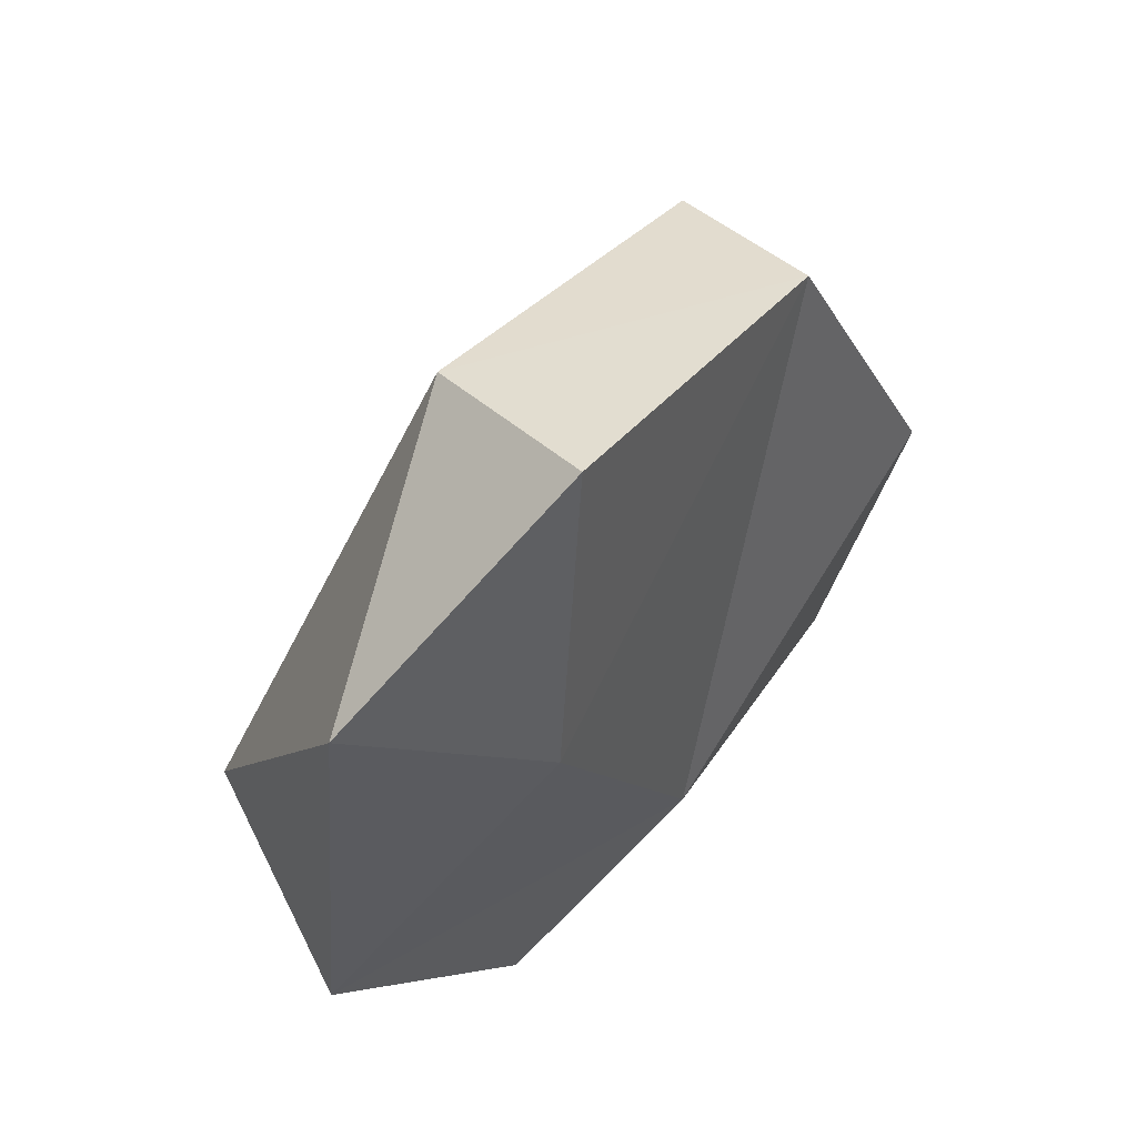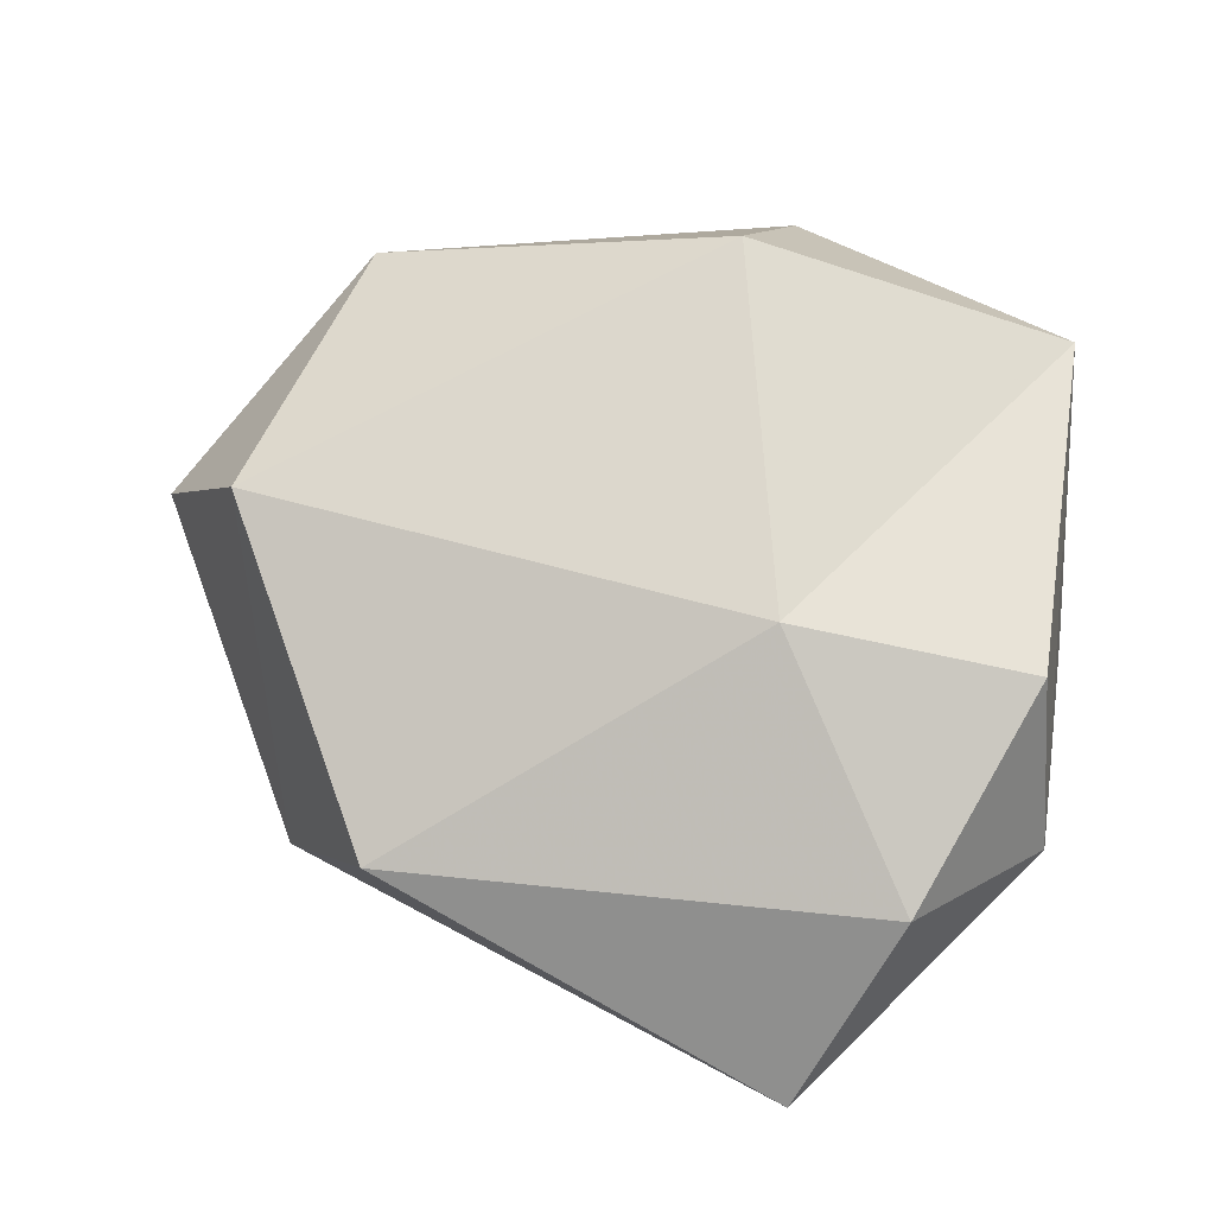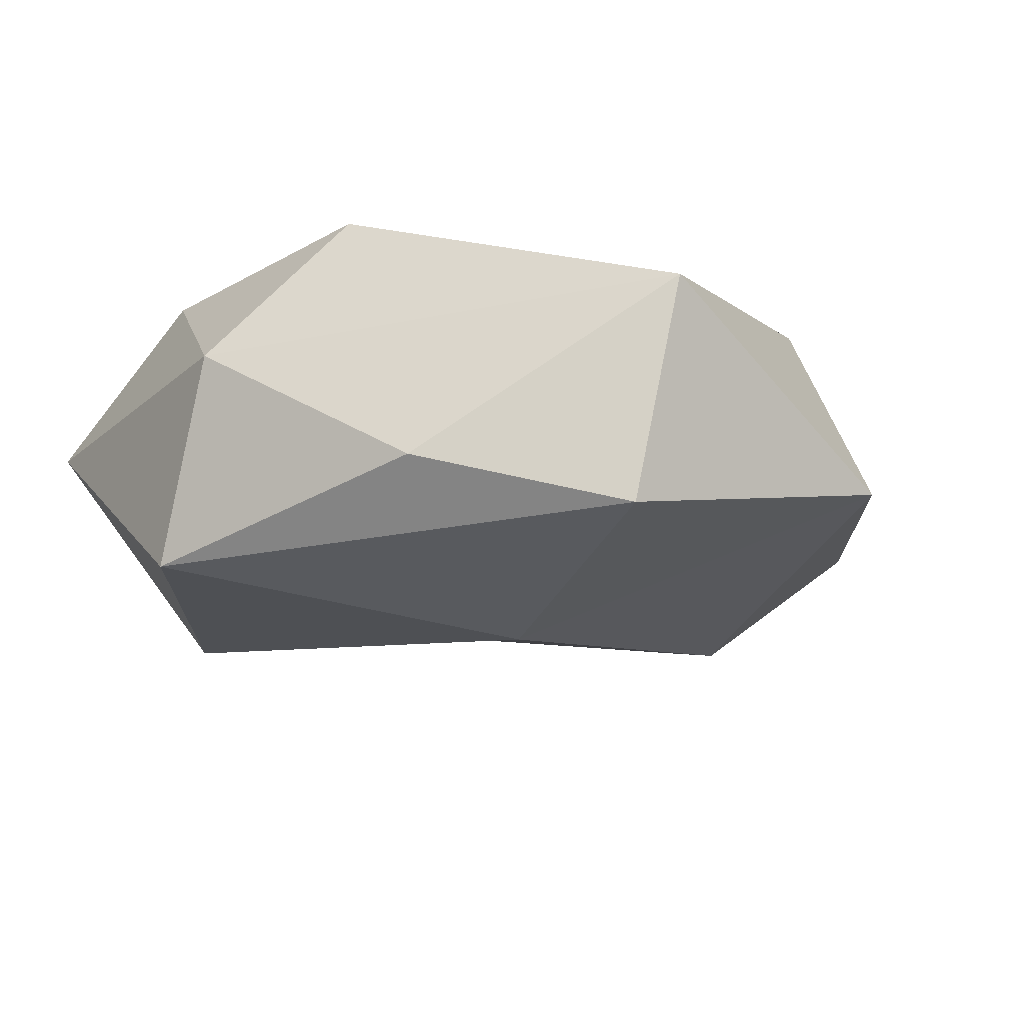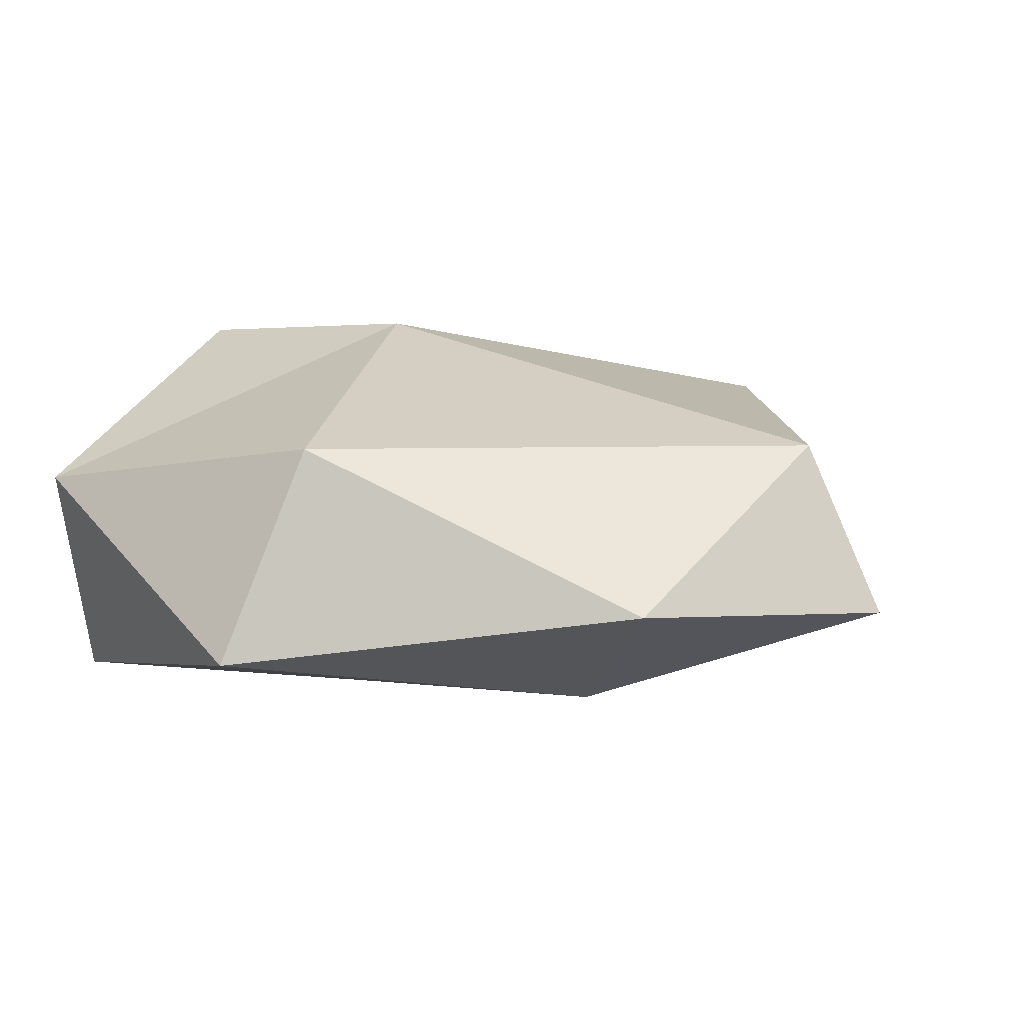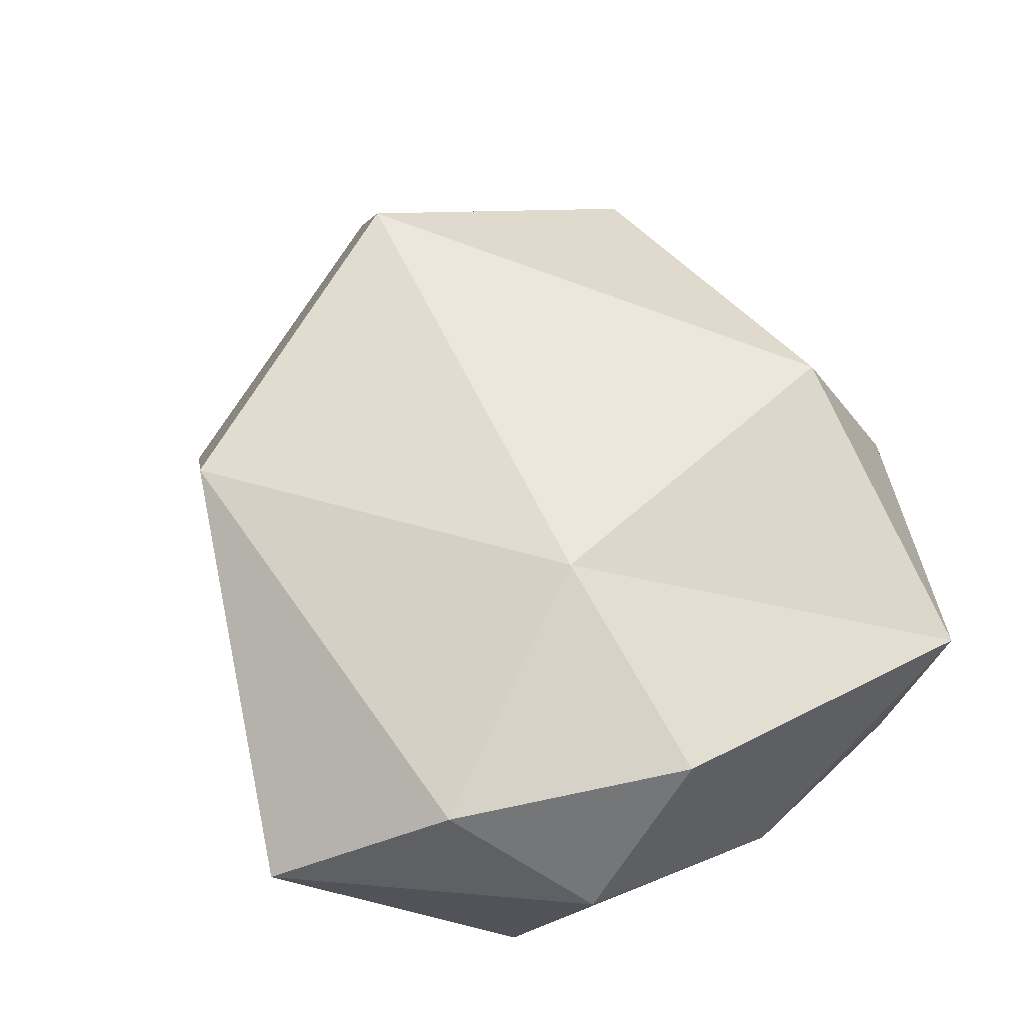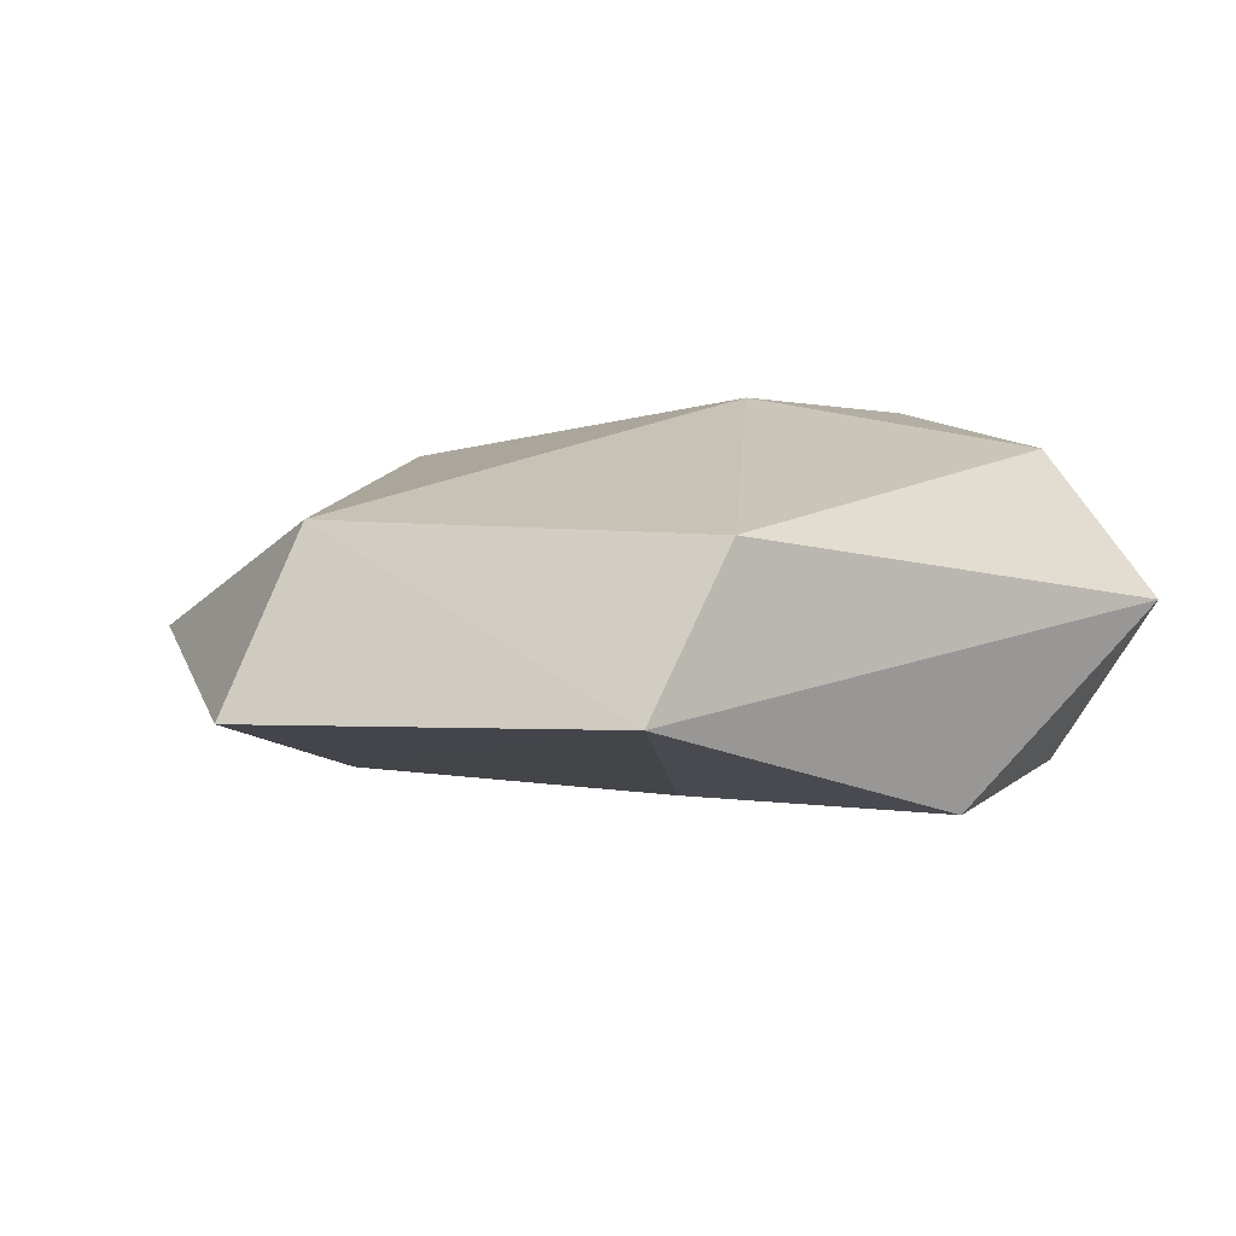
<metadata>
{"format":"obj","ext":"obj","renderer":"f3d","projection":"perspective","resolution":1024,"background":"white","views":[{"elev":71.8,"azim":129.9,"up":"+Y"},{"elev":79.7,"azim":-79.8,"up":"+Z"},{"elev":-19.6,"azim":20.7,"up":"+Z"},{"elev":13.6,"azim":115.4,"up":"+Z"},{"elev":66.4,"azim":-30.2,"up":"+Z"},{"elev":7.3,"azim":-136.9,"up":"+Z"}]}
</metadata>
<code>
v -0.9274 -0.5241 0.0679
v -0.7348 -0.1621 -0.3256
v -0.4803 -0.8349 -0.3405
v 0.3866 0.3674 -0.3035
v 0.6627 0.6141 -0.016
v 0.9274 -0.2461 -0.1594
v 0.1358 -0.9504 -0.2098
v -0.3404 -0.9414 0.0802
v 0.0624 0.7634 0.2459
v -0.0479 -0.3371 0.4325
v 0.7357 -0.1405 0.2843
v -0.5818 0.5551 -0.0922
v 0.0964 0.9504 -0.1107
v -0.6269 0.3692 0.235
v 0.1472 -0.3476 -0.4325
v 0.5743 -0.8333 -0.3287
v -0.5501 -0.678 0.333
v 0.6798 -0.8412 0.1435
v -0.053 -0.8542 0.381
g Group1
f 1 2 3
f 4 5 6
f 3 7 8
f 9 10 11
f 4 12 13
f 14 12 1
f 3 15 16
f 15 3 2
f 3 8 1
f 17 10 14
f 11 5 9
f 13 12 9
f 18 11 10
f 11 6 5
f 6 16 15
f 6 11 18
f 10 19 18
f 10 17 19
f 6 15 4
f 4 15 12
f 12 14 9
f 9 14 10
f 9 5 13
f 13 5 4
f 1 8 17
f 14 1 17
f 12 15 2
f 2 1 12
f 19 17 8
f 19 8 18
f 6 18 16
f 16 7 3
f 16 18 7
f 7 18 8

</code>
